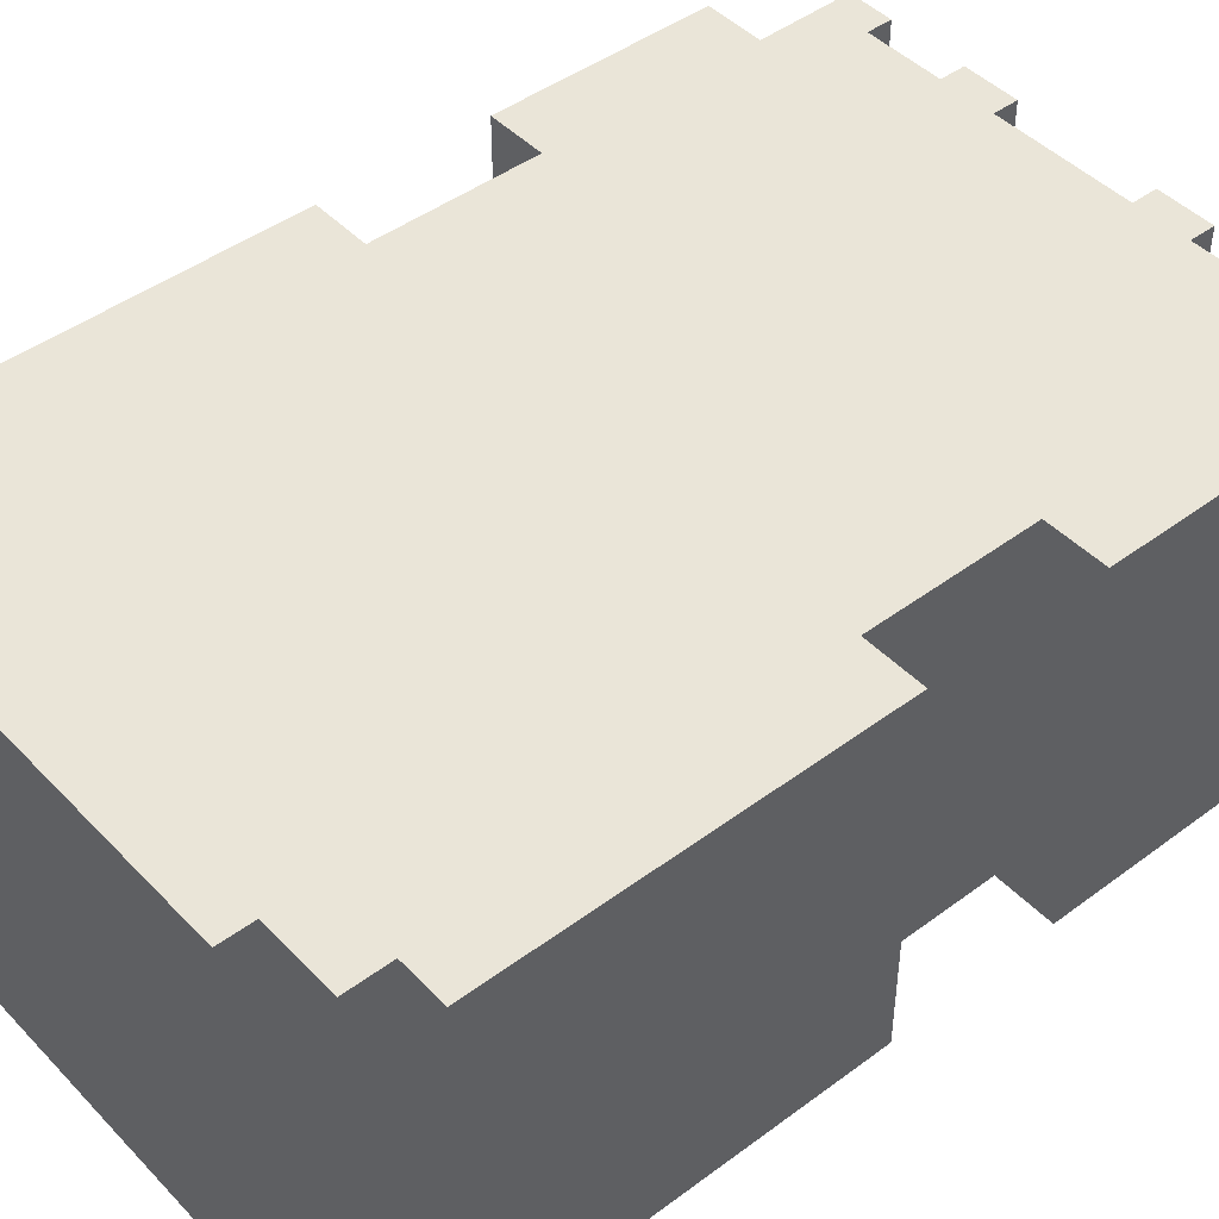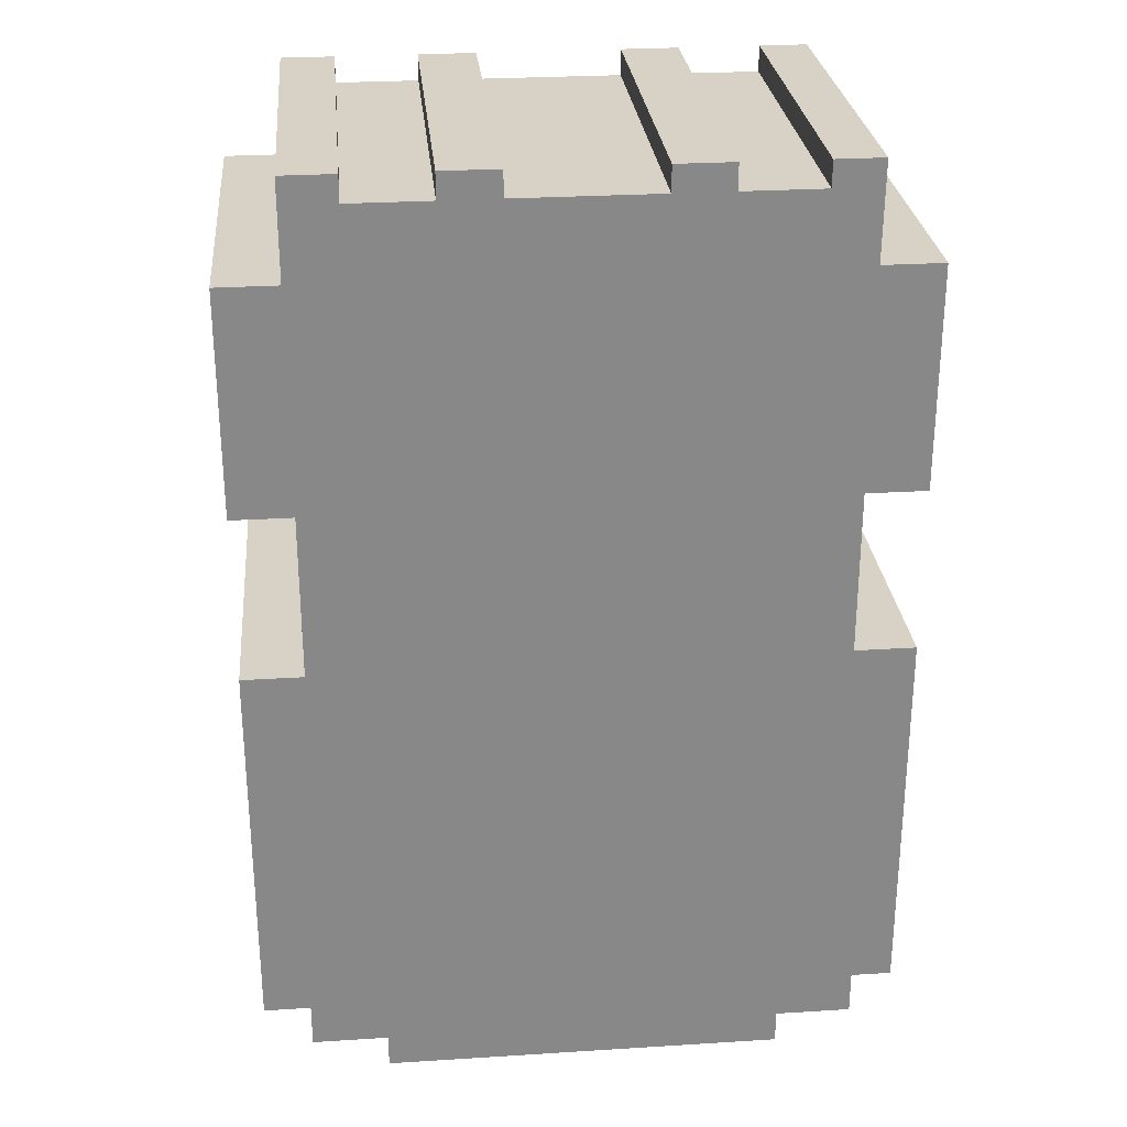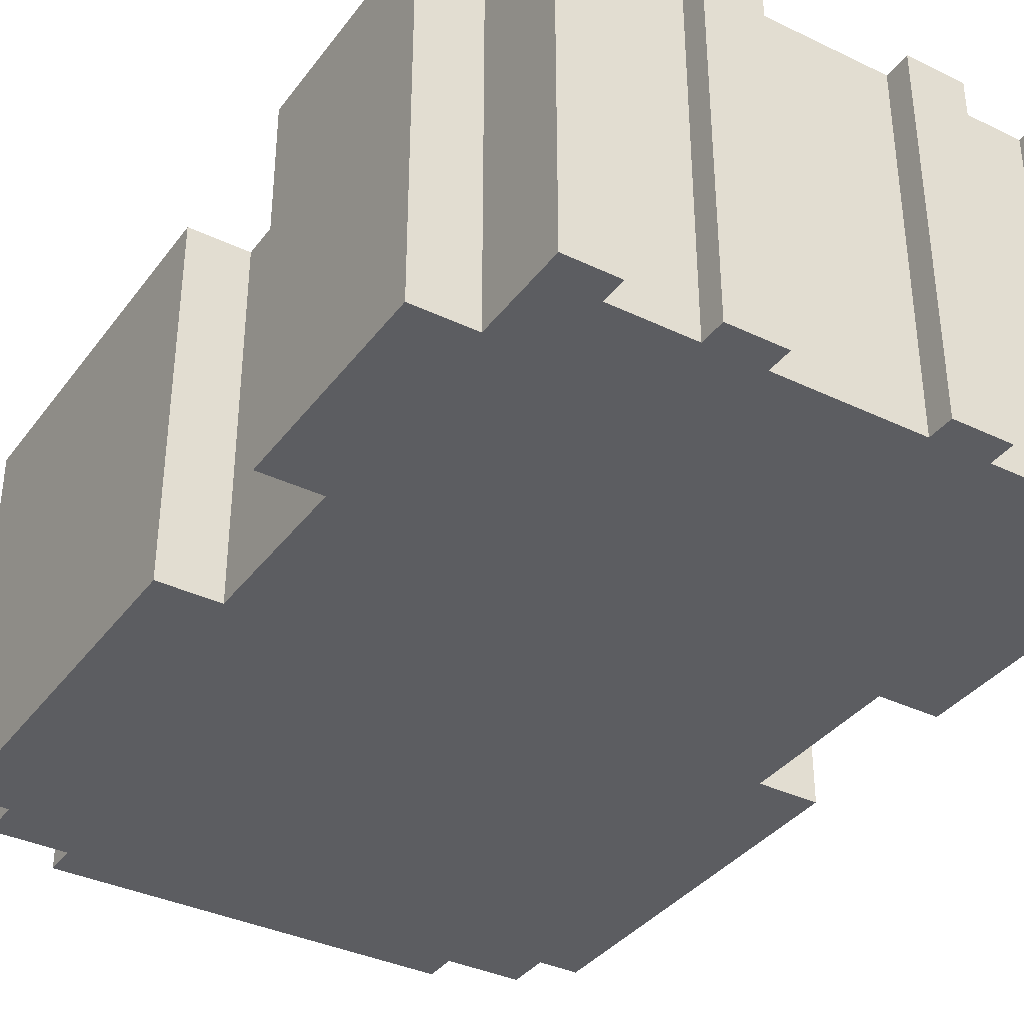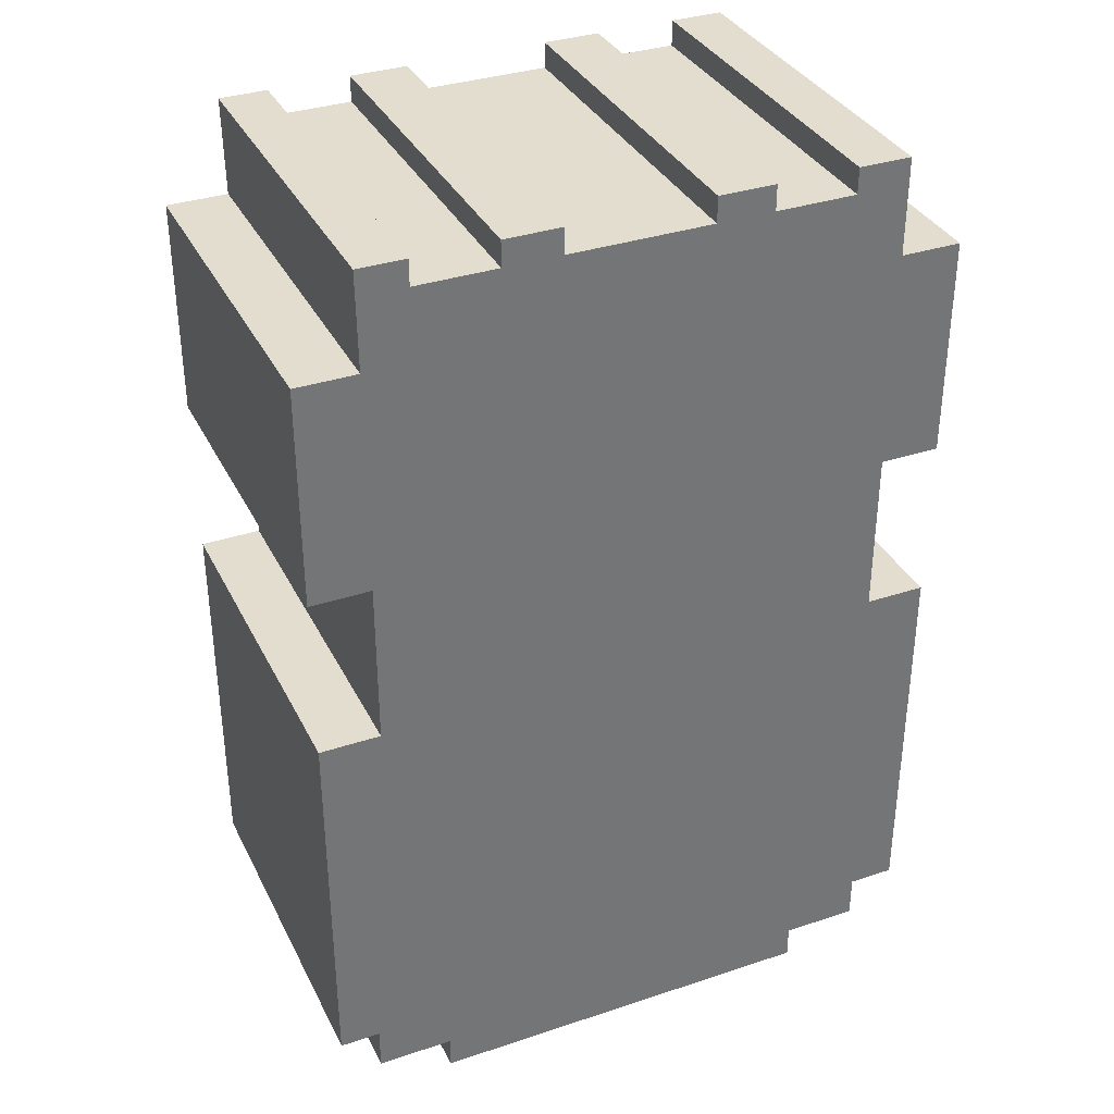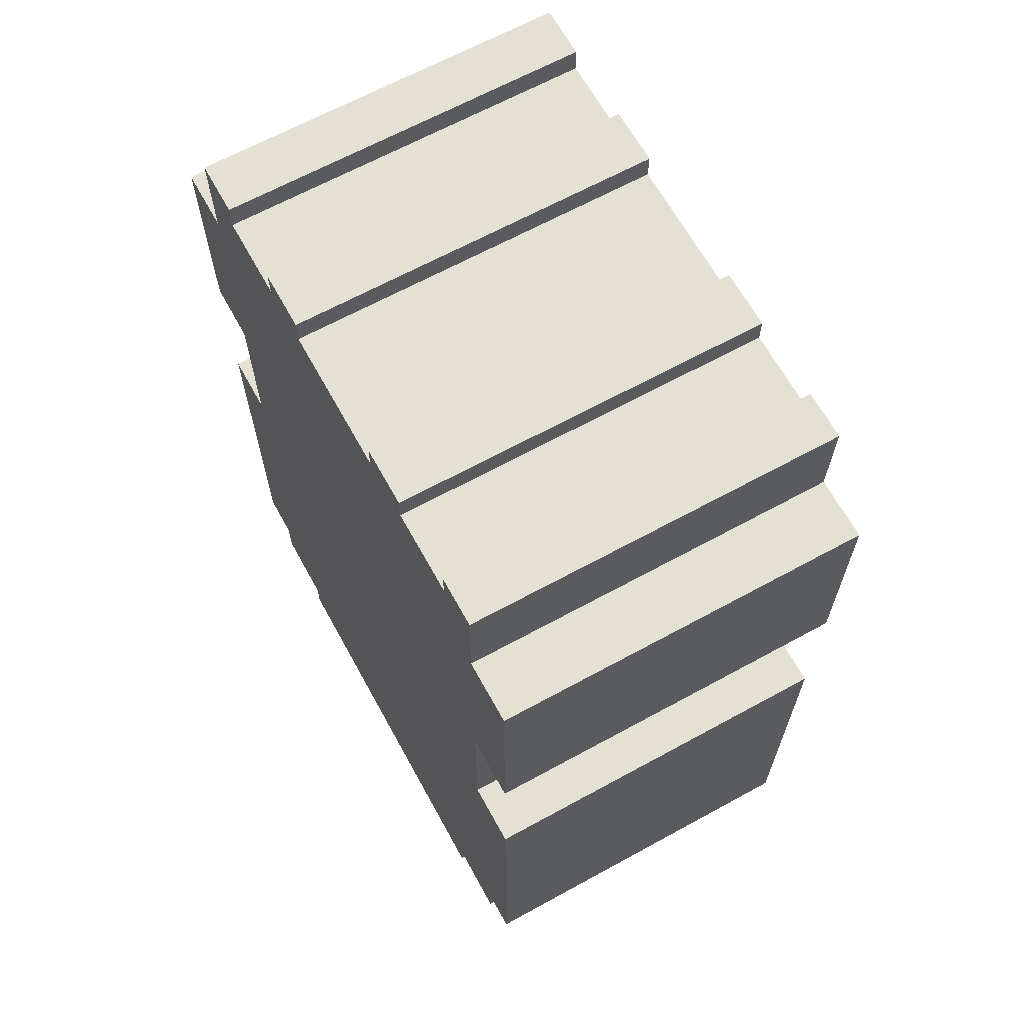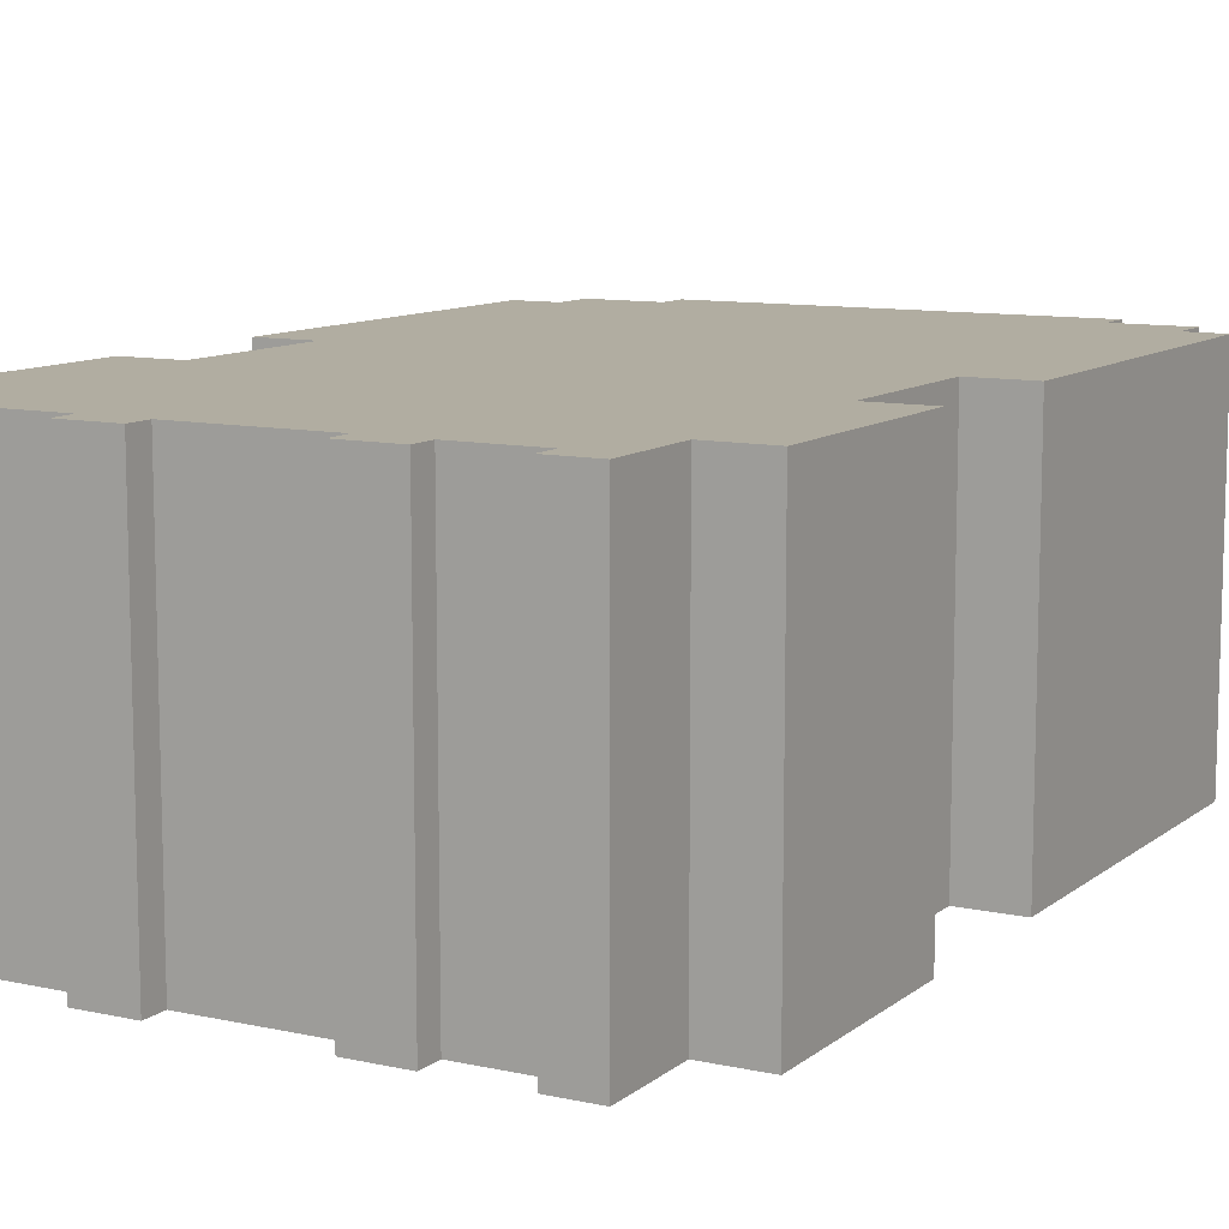
<metadata>
{"format":"obj","ext":"obj","renderer":"f3d","projection":"perspective","resolution":1024,"background":"white","views":[{"elev":45.5,"azim":49.5,"up":"+Z"},{"elev":27.6,"azim":174.5,"up":"+Y"},{"elev":-36.4,"azim":148.0,"up":"+Z"},{"elev":35.0,"azim":-23.9,"up":"+Y"},{"elev":65.8,"azim":-118.8,"up":"+Y"},{"elev":10.3,"azim":-150.9,"up":"+Z"}]}
</metadata>
<code>
g Cube
v -0.01411 0.003157 0.01
v -0.01411 0.003157 -0.01
v -0.01411 0.01216 -0.01
v -0.01411 0.01216 0.01
v 0.01411 0.01216 -0.01
v 0.01411 0.02418 -0.01
v -0.01411 0.02418 -0.01
v -0.01411 0.01216 -0.01
v -0.01411 0.003157 -0.01
v 0.01411 0.003157 -0.01
v 0.01487 -0.01778 -0.01
v -0.0152 -0.01778 -0.01
v -0.01741 0.01216 -0.01
v -0.01741 0.02418 -0.01
v 0.01741 0.003157 -0.01
v 0.01741 -0.01778 -0.01
v 0.01741 0.02418 -0.01
v 0.01741 0.01216 -0.01
v -0.01741 -0.01778 -0.01
v -0.01741 0.003157 -0.01
v 0.003721 0.02804 -0.01
v -0.004051 0.02804 -0.01
v -0.007169 0.02804 -0.01
v -0.004051 0.02946 -0.01
v -0.007169 0.02946 -0.01
v 0.01072 -0.02017 -0.01
v 0.01487 -0.02017 -0.01
v -0.01105 -0.02017 -0.01
v -0.01105 -0.02199 -0.01
v 0.01072 -0.02199 -0.01
v -0.0152 -0.02017 -0.01
v 0.006834 0.02804 -0.01
v 0.006834 0.02946 -0.01
v 0.003721 0.02946 -0.01
v 0.01124 0.02804 -0.01
v 0.01411 0.02946 -0.01
v 0.01124 0.02946 -0.01
v 0.01411 0.01216 0.01
v 0.01411 0.01216 -0.01
v 0.01411 0.003157 -0.01
v 0.01411 0.003157 0.01
v 0.01411 0.003157 0.01
v 0.01487 -0.01778 0.01
v -0.0152 -0.01778 0.01
v -0.01411 0.003157 0.01
v -0.01411 0.01216 0.01
v 0.01411 0.01216 0.01
v -0.01741 0.003157 0.01
v -0.01741 -0.01778 0.01
v 0.01411 0.02418 0.01
v -0.01411 0.02418 0.01
v 0.01741 -0.01778 0.01
v 0.01741 0.003157 0.01
v 0.01741 0.01216 0.01
v 0.01741 0.02418 0.01
v -0.01741 0.02418 0.01
v -0.01741 0.01216 0.01
v 0.003721 0.02804 0.01
v -0.004051 0.02804 0.01
v -0.007169 0.02804 0.01
v -0.007169 0.02946 0.01
v -0.004051 0.02946 0.01
v -0.01157 0.02804 0.01
v 0.006834 0.02804 0.01
v 0.003721 0.02946 0.01
v 0.006834 0.02946 0.01
v -0.01416 0.02946 0.01
v -0.01157 0.02946 0.01
v 0.01124 0.02804 0.01
v 0.01411 0.02946 0.01
v 0.01124 0.02946 0.01
v -0.0152 -0.01778 -0.01
v -0.0152 -0.01778 0.01
v -0.0152 -0.02017 0.01
v -0.0152 -0.02017 -0.01
v 0.01411 0.003157 -0.01
v 0.01741 0.003157 -0.01
v 0.01741 0.003157 0.01
v 0.01411 0.003157 0.01
v 0.01072 -0.02199 0.01
v 0.01072 -0.02199 -0.01
v -0.01105 -0.02199 -0.01
v -0.01105 -0.02199 0.01
v 0.01487 -0.01778 0.01
v 0.01487 -0.01778 -0.01
v 0.01487 -0.02017 -0.01
v 0.01487 -0.02017 0.01
v 0.01487 -0.02017 0.01
v 0.01072 -0.02017 0.01
v -0.01105 -0.02017 0.01
v 0.01072 -0.02199 0.01
v -0.01105 -0.02199 0.01
v -0.0152 -0.02017 0.01
v 0.01411 0.02418 -0.01
v 0.01411 0.02418 0.01
v 0.01411 0.02946 0.01
v 0.01411 0.02946 -0.01
v 0.01411 0.02418 -0.01
v 0.01741 0.02418 -0.01
v 0.01741 0.02418 0.01
v 0.01411 0.02418 0.01
v -0.01411 0.003157 0.01
v -0.01741 0.003157 0.01
v -0.01741 0.003157 -0.01
v -0.01411 0.003157 -0.01
v 0.003721 0.02804 0.01
v -0.004051 0.02804 0.01
v -0.004051 0.02804 -0.01
v 0.003721 0.02804 -0.01
v -0.01411 0.02418 0.01
v -0.01411 0.02418 -0.01
v -0.01416 0.02946 -0.01
v -0.01416 0.02946 0.01
v 0.01741 0.003157 -0.01
v 0.01741 -0.01778 -0.01
v 0.01741 -0.01778 0.01
v 0.01741 0.003157 0.01
v -0.01741 0.003157 0.01
v -0.01741 -0.01778 0.01
v -0.01741 -0.01778 -0.01
v -0.01741 0.003157 -0.01
v -0.01741 0.01216 -0.01
v -0.01741 0.02418 -0.01
v -0.01741 0.02418 0.01
v -0.01741 0.01216 0.01
v 0.01741 0.01216 0.01
v 0.01741 0.02418 0.01
v 0.01741 0.02418 -0.01
v 0.01741 0.01216 -0.01
v -0.01411 0.01216 -0.01
v -0.01741 0.01216 -0.01
v -0.01741 0.01216 0.01
v -0.01411 0.01216 0.01
v -0.0152 -0.01778 -0.01
v -0.01741 -0.01778 -0.01
v -0.01741 -0.01778 0.01
v -0.0152 -0.01778 0.01
v 0.01411 0.01216 0.01
v 0.01741 0.01216 0.01
v 0.01741 0.01216 -0.01
v 0.01411 0.01216 -0.01
v 0.01487 -0.01778 0.01
v 0.01741 -0.01778 0.01
v 0.01741 -0.01778 -0.01
v 0.01487 -0.01778 -0.01
v -0.01411 0.02418 0.01
v -0.01741 0.02418 0.01
v -0.01741 0.02418 -0.01
v -0.01411 0.02418 -0.01
v 0.01072 -0.02017 0.01
v 0.01487 -0.02017 0.01
v 0.01487 -0.02017 -0.01
v 0.01072 -0.02017 -0.01
v -0.01105 -0.02017 -0.01
v -0.0152 -0.02017 -0.01
v -0.0152 -0.02017 0.01
v -0.01105 -0.02017 0.01
v 0.01072 -0.02199 0.01
v 0.01072 -0.02017 0.01
v 0.01072 -0.02017 -0.01
v 0.01072 -0.02199 -0.01
v -0.01105 -0.02199 -0.01
v -0.01105 -0.02017 -0.01
v -0.01105 -0.02017 0.01
v -0.01105 -0.02199 0.01
v 0.01124 0.02946 -0.01
v 0.01411 0.02946 -0.01
v 0.01411 0.02946 0.01
v 0.01124 0.02946 0.01
v -0.01157 0.02946 0.01
v -0.01416 0.02946 0.01
v -0.01416 0.02946 -0.01
v -0.01157 0.02946 -0.01
v 0.01124 0.02804 0.01
v 0.006834 0.02804 0.01
v 0.006834 0.02804 -0.01
v 0.01124 0.02804 -0.01
v 0.006834 0.02946 0.01
v 0.003721 0.02946 0.01
v 0.003721 0.02946 -0.01
v 0.006834 0.02946 -0.01
v -0.01157 0.02804 -0.01
v -0.007169 0.02804 -0.01
v -0.007169 0.02804 0.01
v -0.01157 0.02804 0.01
v -0.007169 0.02946 -0.01
v -0.004051 0.02946 -0.01
v -0.004051 0.02946 0.01
v -0.007169 0.02946 0.01
v 0.003721 0.02946 0.01
v 0.003721 0.02804 0.01
v 0.003721 0.02804 -0.01
v 0.003721 0.02946 -0.01
v -0.004051 0.02946 -0.01
v -0.004051 0.02804 -0.01
v -0.004051 0.02804 0.01
v -0.004051 0.02946 0.01
v 0.01124 0.02946 0.01
v 0.01124 0.02804 0.01
v 0.01124 0.02804 -0.01
v 0.01124 0.02946 -0.01
v 0.006834 0.02946 -0.01
v 0.006834 0.02804 -0.01
v 0.006834 0.02804 0.01
v 0.006834 0.02946 0.01
v -0.01157 0.02946 -0.01
v -0.01157 0.02804 -0.01
v -0.01157 0.02804 0.01
v -0.01157 0.02946 0.01
v -0.007169 0.02946 0.01
v -0.007169 0.02804 0.01
v -0.007169 0.02804 -0.01
v -0.007169 0.02946 -0.01
v -0.01157 0.02804 -0.01
v -0.01157 0.02946 -0.01
v -0.01416 0.02946 -0.01
g Cube_0
f -214 -215 -216
f -213 -214 -216
f -210 -211 -212
f -209 -210 -212
f -209 -212 -208
f -212 -207 -208
f -207 -206 -208
f -206 -205 -208
f -209 -204 -210
f -204 -203 -210
f -207 -202 -206
f -202 -201 -206
f -211 -200 -212
f -200 -199 -212
f -205 -198 -208
f -198 -197 -208
f -211 -210 -196
f -210 -195 -196
f -194 -195 -210
f -193 -195 -194
f -192 -193 -194
f -206 -191 -205
f -190 -191 -206
f -191 -189 -205
f -188 -189 -191
f -187 -188 -191
f -189 -186 -205
f -184 -185 -196
f -183 -184 -196
f -196 -185 -211
f -185 -182 -211
f -181 -211 -182
f -180 -181 -182
f -177 -178 -179
f -176 -177 -179
f -173 -174 -175
f -172 -173 -175
f -171 -172 -175
f -170 -171 -175
f -172 -169 -173
f -169 -168 -173
f -170 -167 -171
f -167 -166 -171
f -174 -165 -175
f -165 -164 -175
f -170 -163 -167
f -163 -162 -167
f -166 -161 -171
f -161 -160 -171
f -166 -167 -159
f -158 -166 -159
f -158 -157 -166
f -156 -157 -158
f -155 -156 -158
f -157 -154 -166
f -153 -159 -167
f -152 -159 -153
f -151 -152 -153
f -166 -154 -150
f -154 -149 -150
f -148 -153 -167
f -167 -147 -148
f -147 -146 -148
f -143 -144 -145
f -142 -143 -145
f -139 -140 -141
f -138 -139 -141
f -135 -136 -137
f -134 -135 -137
f -131 -132 -133
f -130 -131 -133
f -128 -129 -174
f -128 -174 -173
f -127 -128 -173
f -126 -128 -127
f -125 -126 -127
f -124 -127 -173
f -121 -122 -123
f -120 -121 -123
f -117 -118 -119
f -116 -117 -119
f -113 -114 -115
f -112 -113 -115
f -109 -110 -111
f -108 -109 -111
f -105 -106 -107
f -104 -105 -107
f -101 -102 -103
f -100 -101 -103
f -97 -98 -99
f -96 -97 -99
f -93 -94 -95
f -92 -93 -95
f -89 -90 -91
f -88 -89 -91
f -85 -86 -87
f -84 -85 -87
f -81 -82 -83
f -80 -81 -83
f -77 -78 -79
f -76 -77 -79
f -73 -74 -75
f -72 -73 -75
f -69 -70 -71
f -68 -69 -71
f -65 -66 -67
f -64 -65 -67
f -61 -62 -63
f -60 -61 -63
f -57 -58 -59
f -56 -57 -59
f -53 -54 -55
f -52 -53 -55
f -49 -50 -51
f -48 -49 -51
f -45 -46 -47
f -44 -45 -47
f -41 -42 -43
f -40 -41 -43
f -37 -38 -39
f -36 -37 -39
f -33 -34 -35
f -32 -33 -35
f -29 -30 -31
f -28 -29 -31
f -25 -26 -27
f -24 -25 -27
f -21 -22 -23
f -20 -21 -23
f -17 -18 -19
f -16 -17 -19
f -13 -14 -15
f -12 -13 -15
f -9 -10 -11
f -8 -9 -11
f -5 -6 -7
f -4 -5 -7
f -2 -3 -210
f -1 -2 -210
f -3 -194 -210

</code>
